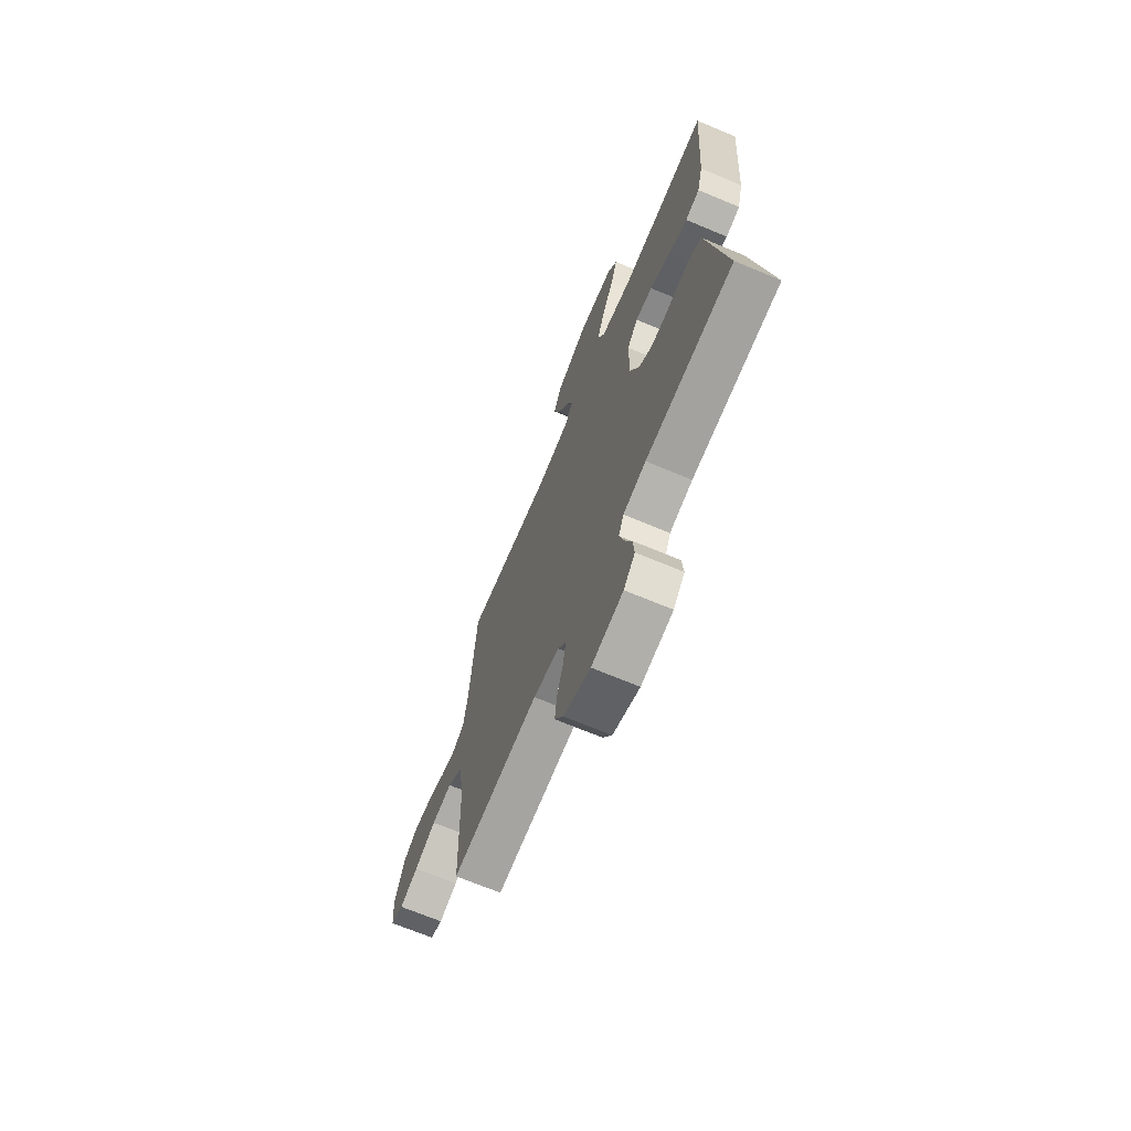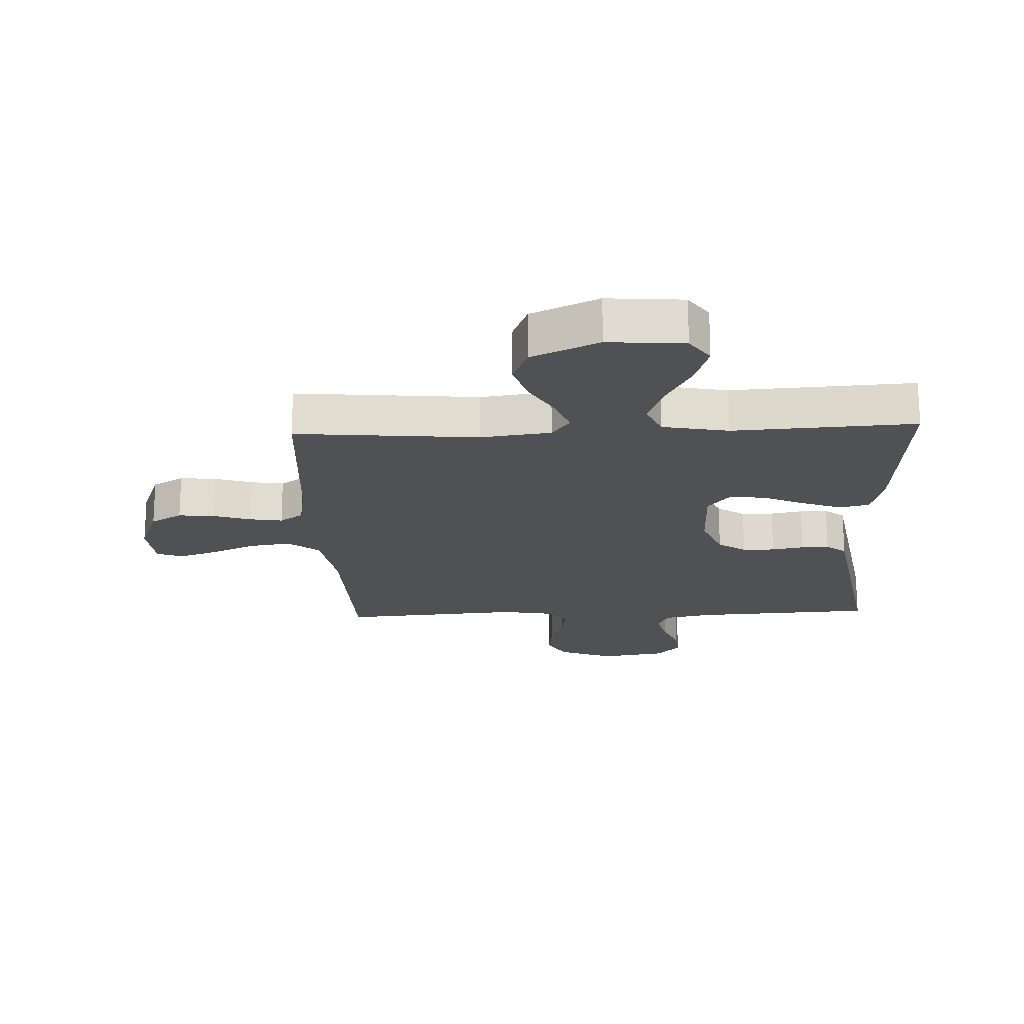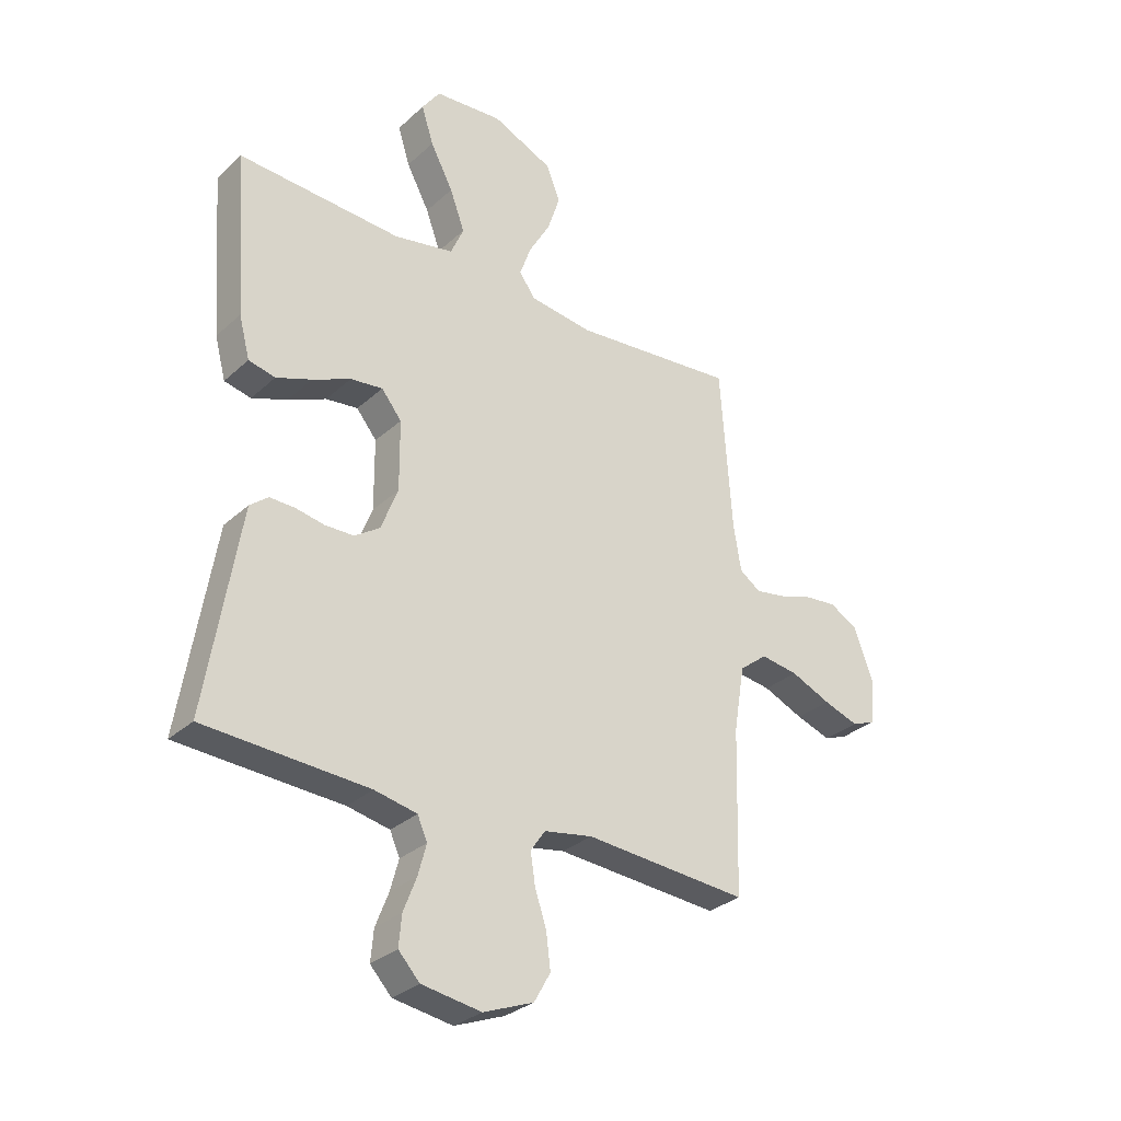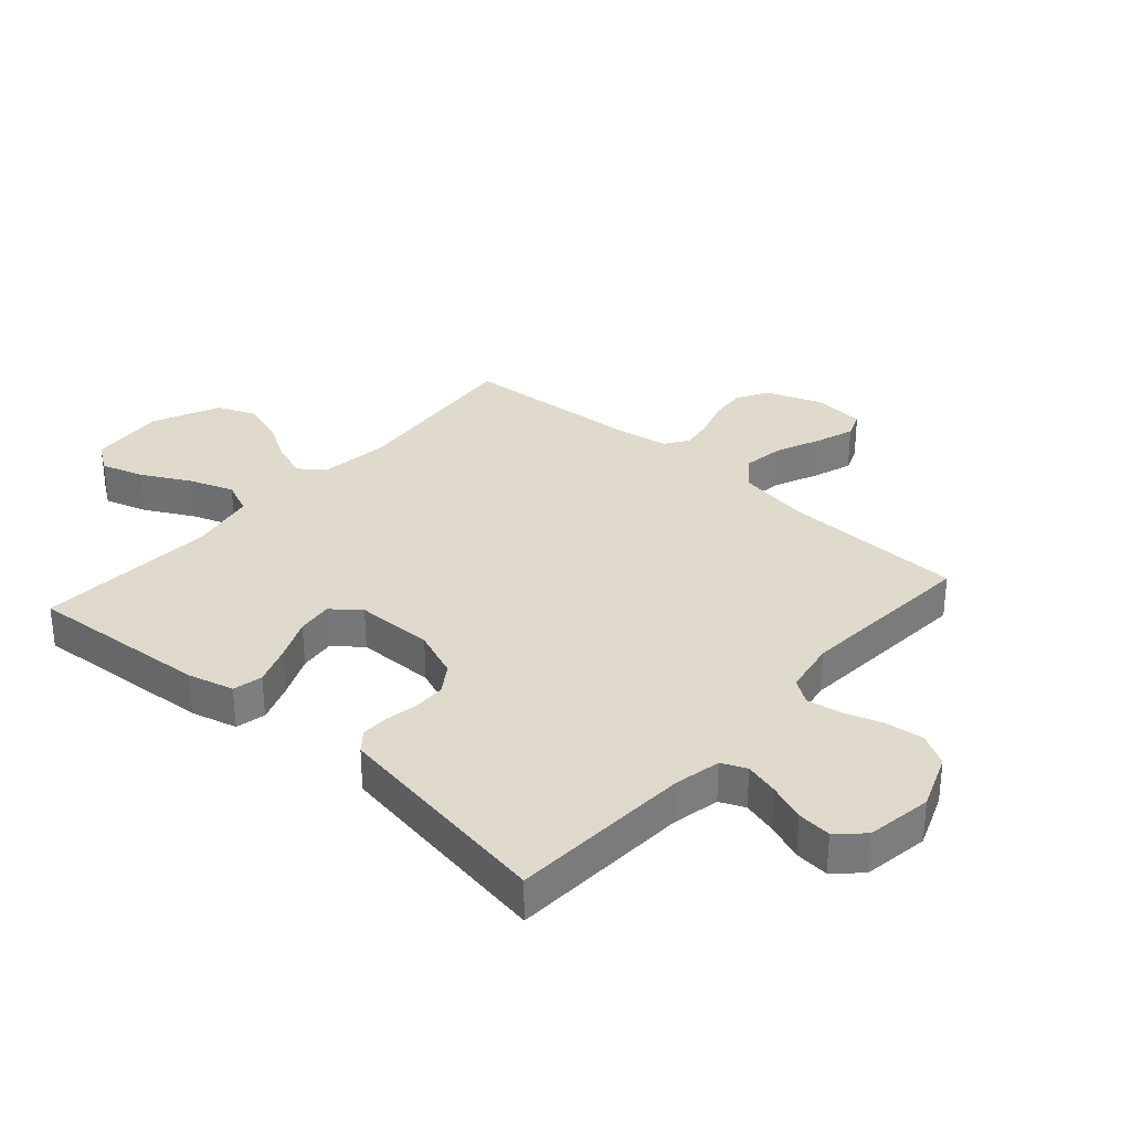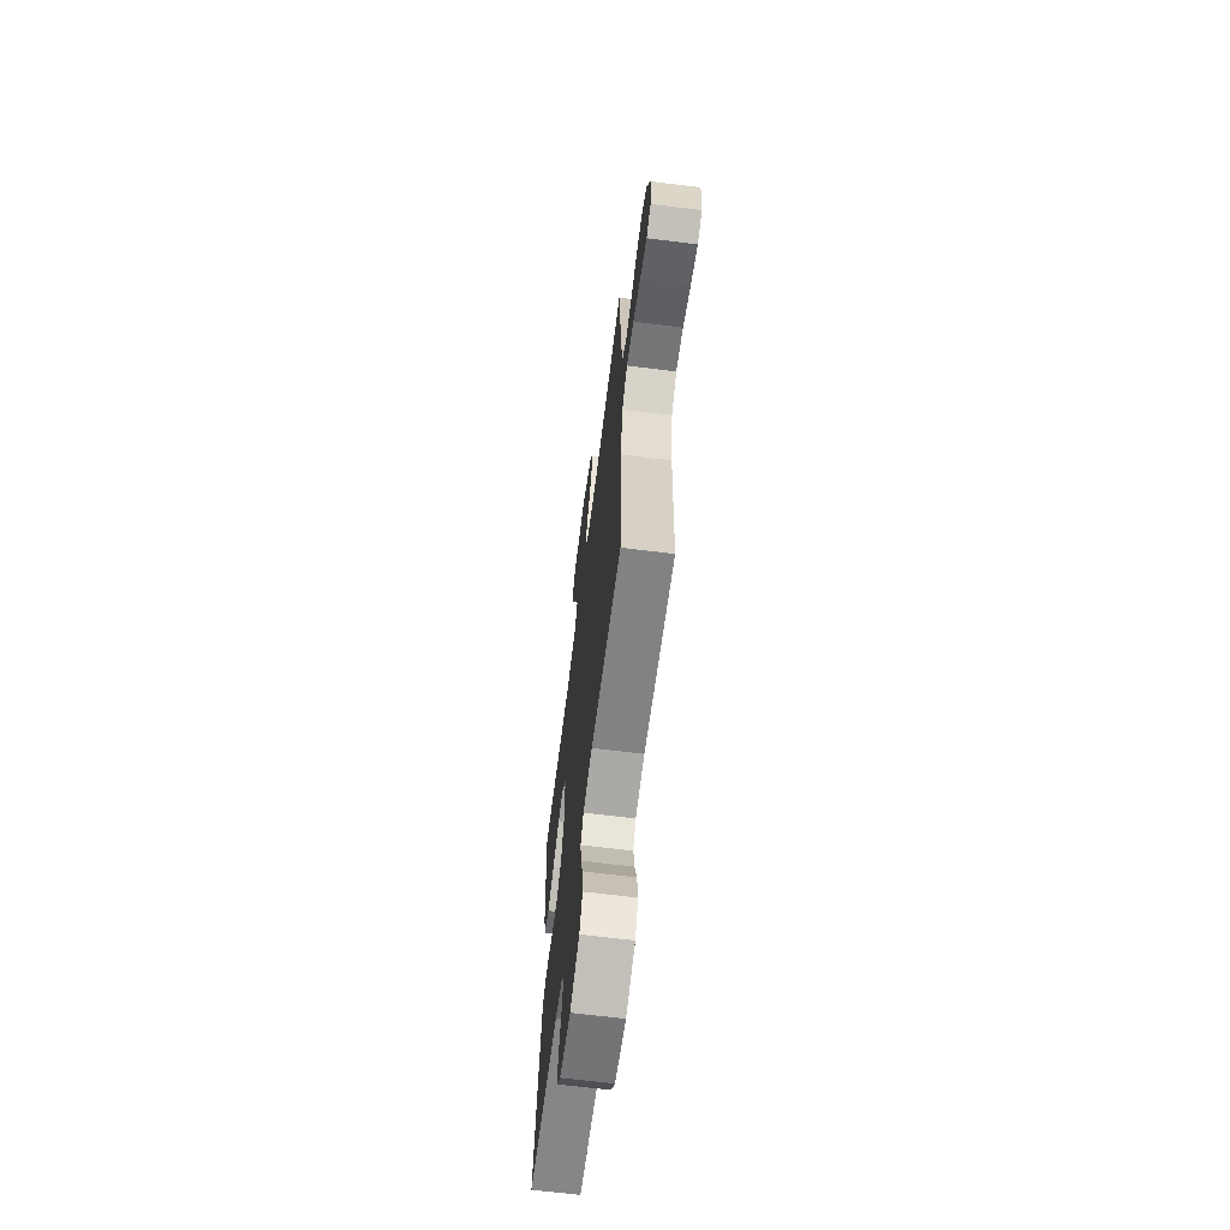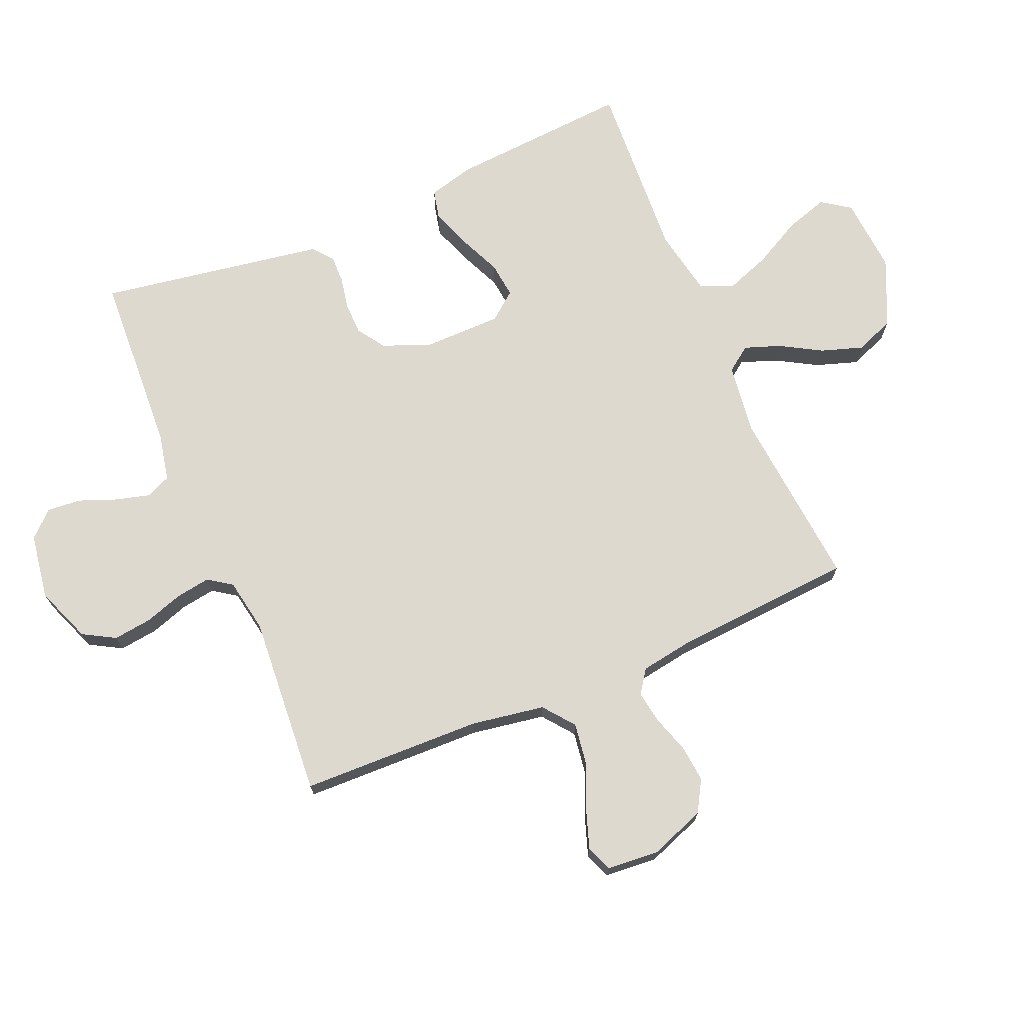
<metadata>
{"format":"obj","ext":"obj","renderer":"f3d","projection":"perspective","resolution":1024,"background":"white","views":[{"elev":-69.4,"azim":67.3,"up":"+Z"},{"elev":-19.7,"azim":2.5,"up":"+Y"},{"elev":-30.6,"azim":142.0,"up":"+Z"},{"elev":32.4,"azim":131.5,"up":"+Y"},{"elev":-65.1,"azim":-97.2,"up":"+Z"},{"elev":71.5,"azim":-113.0,"up":"+Y"}]}
</metadata>
<code>
v -0.5 0.07 -0.5
v -0.508 0.07 -0.2
v -0.528 0.07 -0.079
v -0.579 0.07 -0.039
v -0.648 0.07 -0.049
v -0.722 0.07 -0.081
v -0.786 0.07 -0.103
v -0.829 0.07 -0.086
v -0.836 0.07 0
v -0.802 0.07 0.092
v -0.75 0.07 0.122
v -0.69 0.07 0.116
v -0.628 0.07 0.096
v -0.574 0.07 0.087
v -0.535 0.07 0.114
v -0.521 0.07 0.2
v -0.5 0.07 0.5
v -0.2 0.07 0.472
v -0.084 0.07 0.487
v -0.054 0.07 0.528
v -0.075 0.07 0.587
v -0.114 0.07 0.655
v -0.137 0.07 0.725
v -0.111 0.07 0.789
v 0 0.07 0.839
v 0.125 0.07 0.829
v 0.158 0.07 0.782
v 0.136 0.07 0.712
v 0.094 0.07 0.633
v 0.067 0.07 0.559
v 0.091 0.07 0.504
v 0.2 0.07 0.483
v 0.5 0.07 0.5
v 0.478 0.07 0.2
v 0.458 0.07 0.124
v 0.409 0.07 0.113
v 0.344 0.07 0.137
v 0.274 0.07 0.168
v 0.215 0.07 0.175
v 0.178 0.07 0.129
v 0.177 0.07 0
v 0.208 0.07 -0.079
v 0.254 0.07 -0.11
v 0.307 0.07 -0.111
v 0.36 0.07 -0.101
v 0.406 0.07 -0.1
v 0.439 0.07 -0.127
v 0.451 0.07 -0.2
v 0.5 0.07 -0.5
v 0.2 0.07 -0.516
v 0.122 0.07 -0.532
v 0.104 0.07 -0.573
v 0.119 0.07 -0.629
v 0.143 0.07 -0.691
v 0.148 0.07 -0.747
v 0.109 0.07 -0.789
v 0 0.07 -0.806
v -0.092 0.07 -0.77
v -0.122 0.07 -0.717
v -0.114 0.07 -0.653
v -0.093 0.07 -0.59
v -0.084 0.07 -0.533
v -0.111 0.07 -0.494
v -0.2 0.07 -0.478
v -0.5 0 -0.5
v -0.508 0 -0.2
v -0.528 0 -0.079
v -0.579 0 -0.039
v -0.648 0 -0.049
v -0.722 0 -0.081
v -0.786 0 -0.103
v -0.829 0 -0.086
v -0.836 0 0
v -0.802 0 0.092
v -0.75 0 0.122
v -0.69 0 0.116
v -0.628 0 0.096
v -0.574 0 0.087
v -0.535 0 0.114
v -0.521 0 0.2
v -0.5 0 0.5
v -0.2 0 0.472
v -0.084 0 0.487
v -0.054 0 0.528
v -0.075 0 0.587
v -0.114 0 0.655
v -0.137 0 0.725
v -0.111 0 0.789
v 0 0 0.839
v 0.125 0 0.829
v 0.158 0 0.782
v 0.136 0 0.712
v 0.094 0 0.633
v 0.067 0 0.559
v 0.091 0 0.504
v 0.2 0 0.483
v 0.5 0 0.5
v 0.478 0 0.2
v 0.458 0 0.124
v 0.409 0 0.113
v 0.344 0 0.137
v 0.274 0 0.168
v 0.215 0 0.175
v 0.178 0 0.129
v 0.177 0 0
v 0.208 0 -0.079
v 0.254 0 -0.11
v 0.307 0 -0.111
v 0.36 0 -0.101
v 0.406 0 -0.1
v 0.439 0 -0.127
v 0.451 0 -0.2
v 0.5 0 -0.5
v 0.2 0 -0.516
v 0.122 0 -0.532
v 0.104 0 -0.573
v 0.119 0 -0.629
v 0.143 0 -0.691
v 0.148 0 -0.747
v 0.109 0 -0.789
v 0 0 -0.806
v -0.092 0 -0.77
v -0.122 0 -0.717
v -0.114 0 -0.653
v -0.093 0 -0.59
v -0.084 0 -0.533
v -0.111 0 -0.494
v -0.2 0 -0.478
f 58 59 60 61
f 58 61 62
f 57 58 62
f 56 57 62
f 53 54 55 56
f 52 53 56 62
f 51 52 62 63
f 47 48 49 50
f 44 45 46 47
f 43 44 47 50
f 42 43 50 51
f 35 36 37 38
f 33 34 35 38
f 32 33 38 39
f 31 32 39 40
f 26 27 28 29
f 26 29 30
f 25 26 30
f 24 25 30
f 21 22 23 24
f 20 21 24 30
f 19 20 30 31
f 16 17 18
f 15 16 18 19
f 10 11 12 13
f 10 13 14
f 9 10 14
f 8 9 14
f 5 6 7 8
f 5 8 14
f 4 5 14 15
f 64 1 2
f 64 2 3
f 63 64 3
f 41 42 51 63
f 41 63 3
f 19 31 40 41
f 15 19 41
f 3 4 15 41
f 125 124 123 122
f 126 125 122
f 126 122 121
f 126 121 120
f 120 119 118 117
f 126 120 117 116
f 127 126 116 115
f 114 113 112 111
f 111 110 109 108
f 114 111 108 107
f 115 114 107 106
f 102 101 100 99
f 102 99 98 97
f 103 102 97 96
f 104 103 96 95
f 93 92 91 90
f 94 93 90
f 94 90 89
f 94 89 88
f 88 87 86 85
f 94 88 85 84
f 95 94 84 83
f 82 81 80
f 83 82 80 79
f 77 76 75 74
f 78 77 74
f 78 74 73
f 78 73 72
f 72 71 70 69
f 78 72 69
f 79 78 69 68
f 66 65 128
f 67 66 128
f 67 128 127
f 127 115 106 105
f 67 127 105
f 105 104 95 83
f 105 83 79
f 105 79 68 67
f 1 65 66 2
f 2 66 67 3
f 3 67 68 4
f 4 68 69 5
f 5 69 70 6
f 6 70 71 7
f 7 71 72 8
f 8 72 73 9
f 9 73 74 10
f 10 74 75 11
f 11 75 76 12
f 12 76 77 13
f 13 77 78 14
f 14 78 79 15
f 15 79 80 16
f 16 80 81 17
f 17 81 82 18
f 18 82 83 19
f 19 83 84 20
f 20 84 85 21
f 21 85 86 22
f 22 86 87 23
f 23 87 88 24
f 24 88 89 25
f 25 89 90 26
f 26 90 91 27
f 27 91 92 28
f 28 92 93 29
f 29 93 94 30
f 30 94 95 31
f 31 95 96 32
f 32 96 97 33
f 33 97 98 34
f 34 98 99 35
f 35 99 100 36
f 36 100 101 37
f 37 101 102 38
f 38 102 103 39
f 39 103 104 40
f 40 104 105 41
f 41 105 106 42
f 42 106 107 43
f 43 107 108 44
f 44 108 109 45
f 45 109 110 46
f 46 110 111 47
f 47 111 112 48
f 48 112 113 49
f 49 113 114 50
f 50 114 115 51
f 51 115 116 52
f 52 116 117 53
f 53 117 118 54
f 54 118 119 55
f 55 119 120 56
f 56 120 121 57
f 57 121 122 58
f 58 122 123 59
f 59 123 124 60
f 60 124 125 61
f 61 125 126 62
f 62 126 127 63
f 63 127 128 64
f 64 128 65 1

</code>
